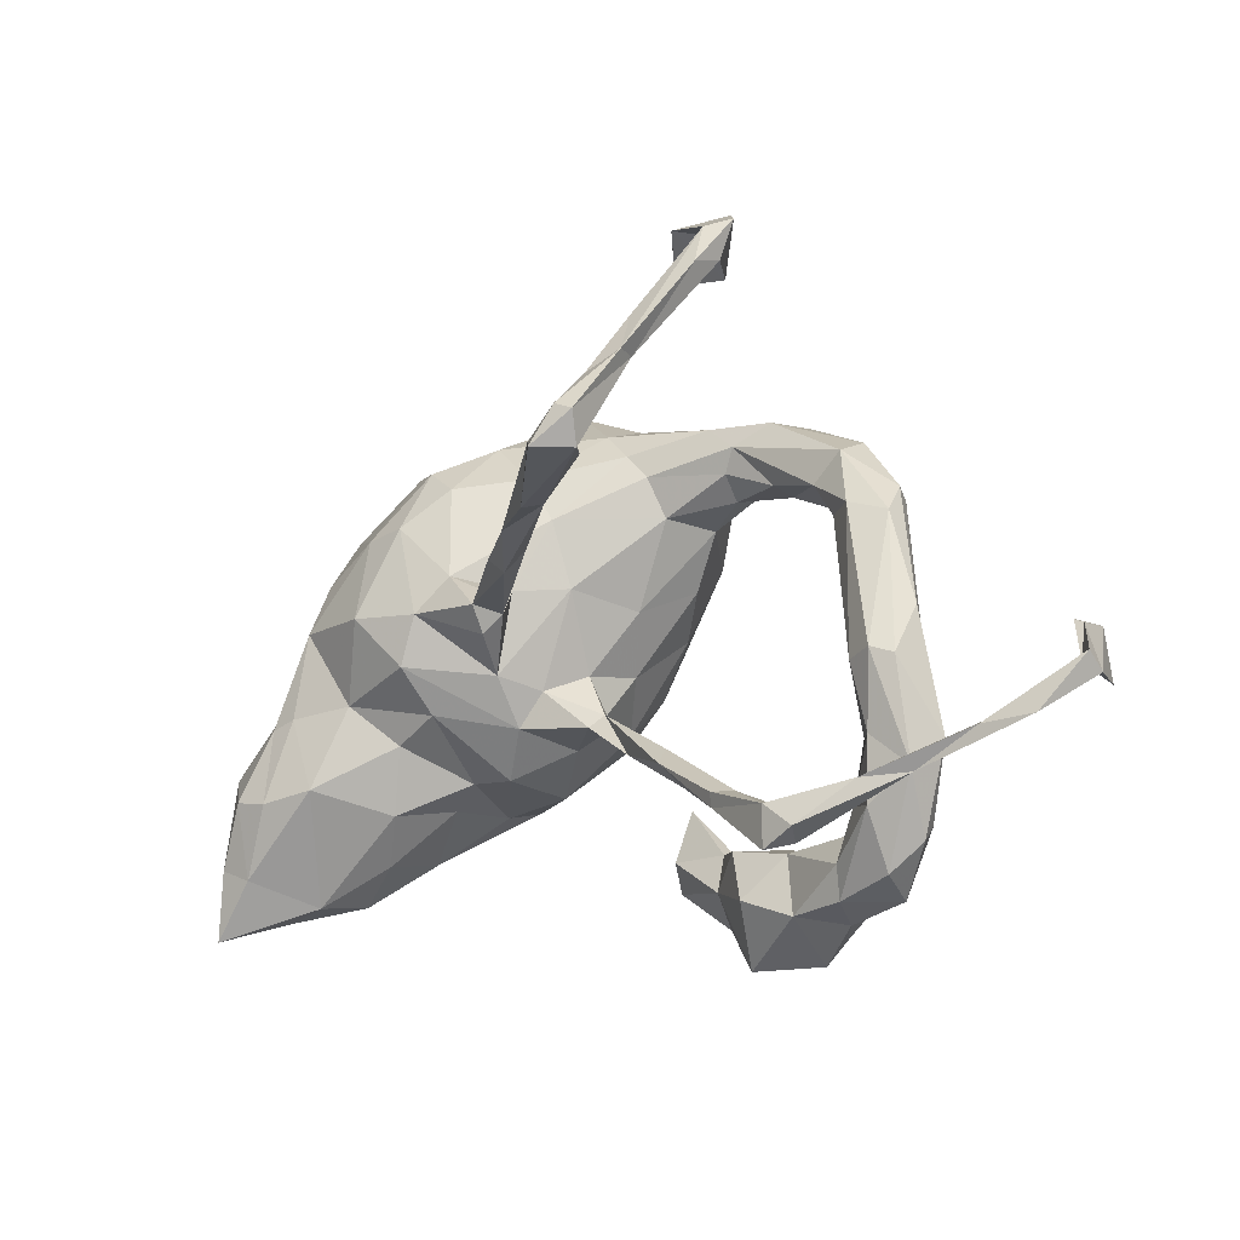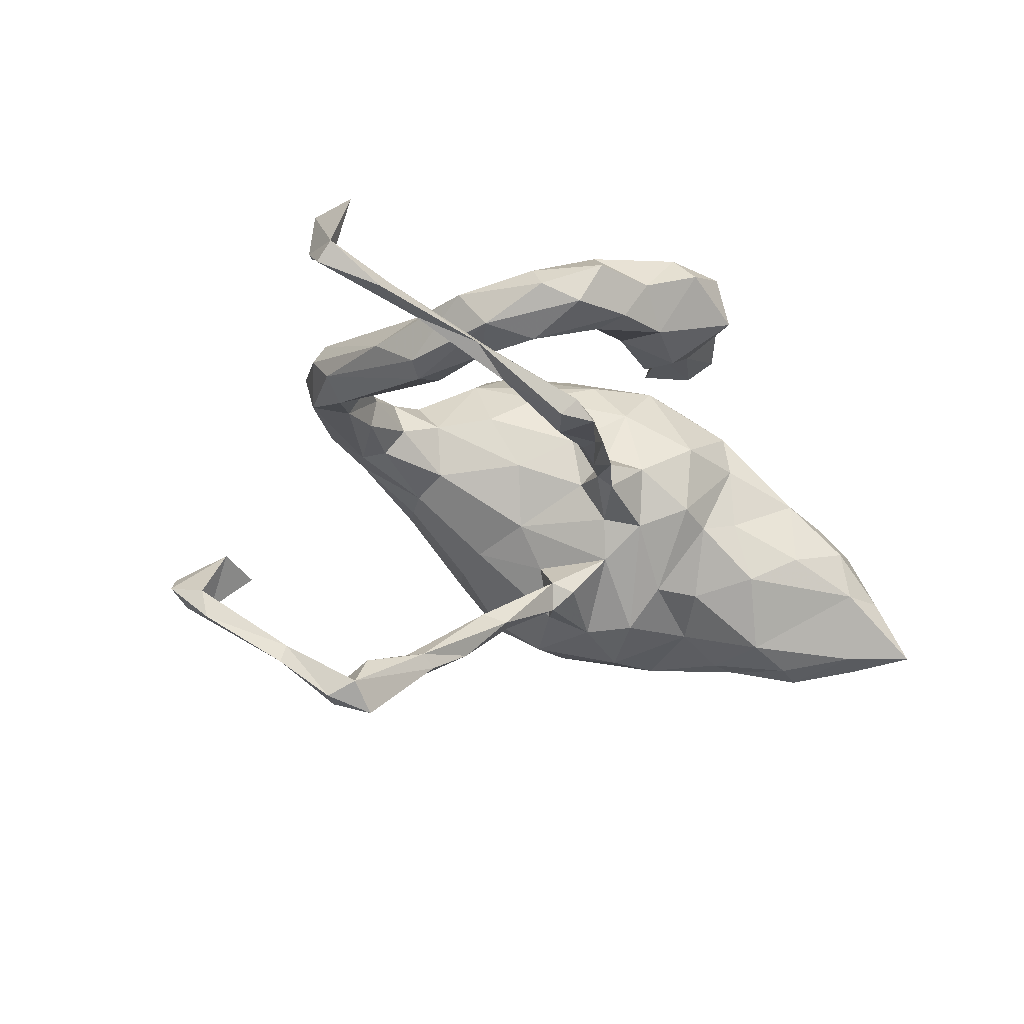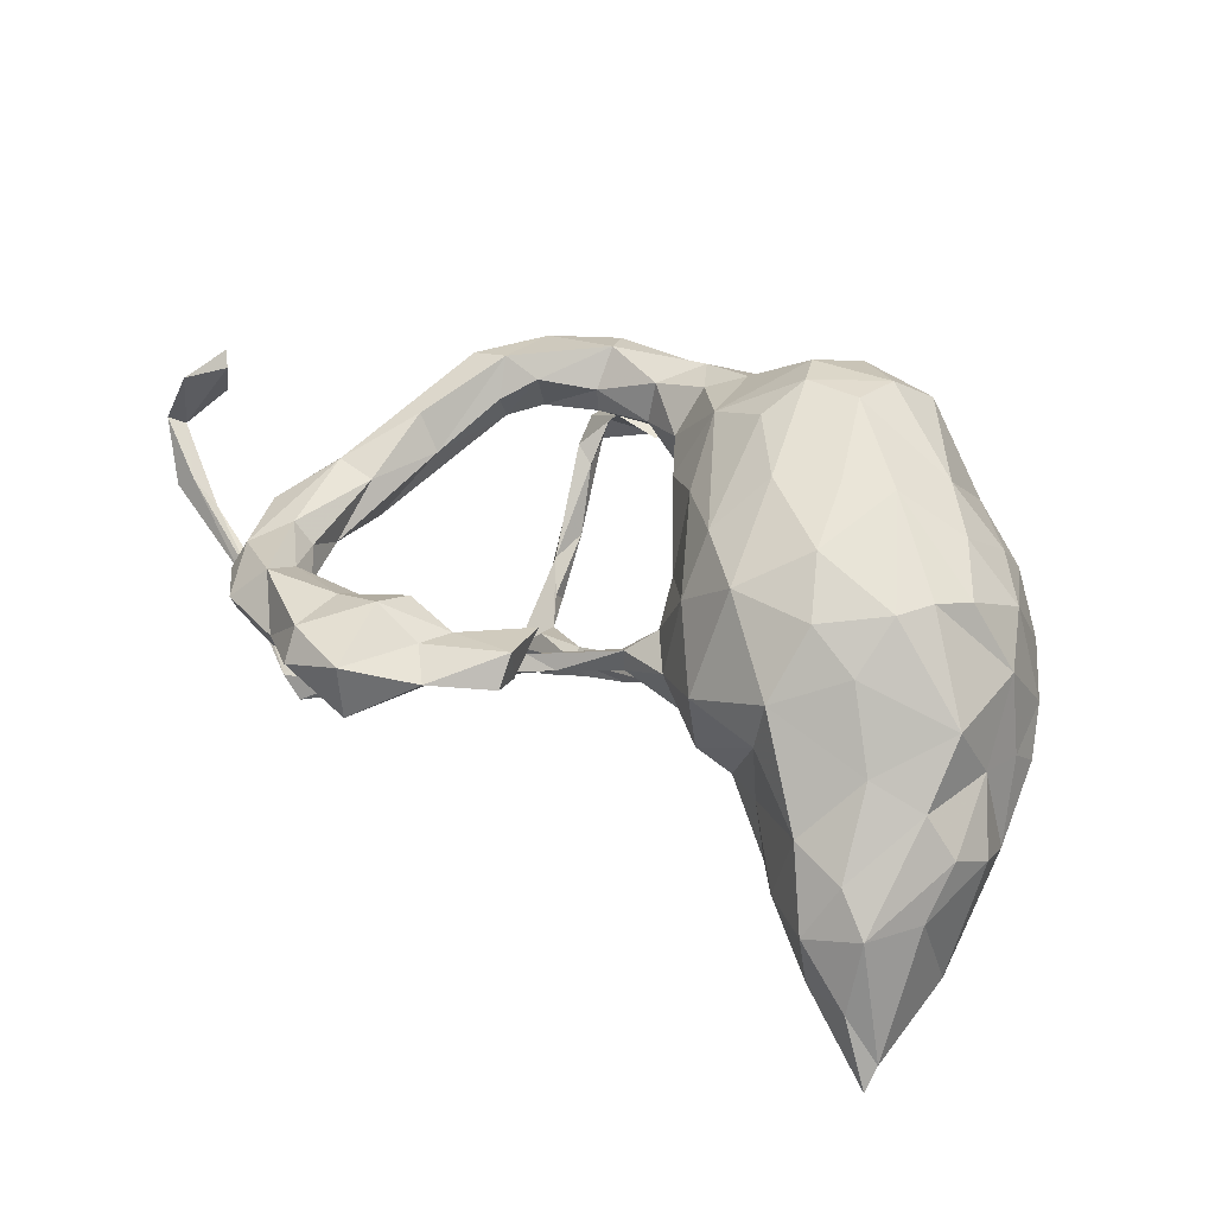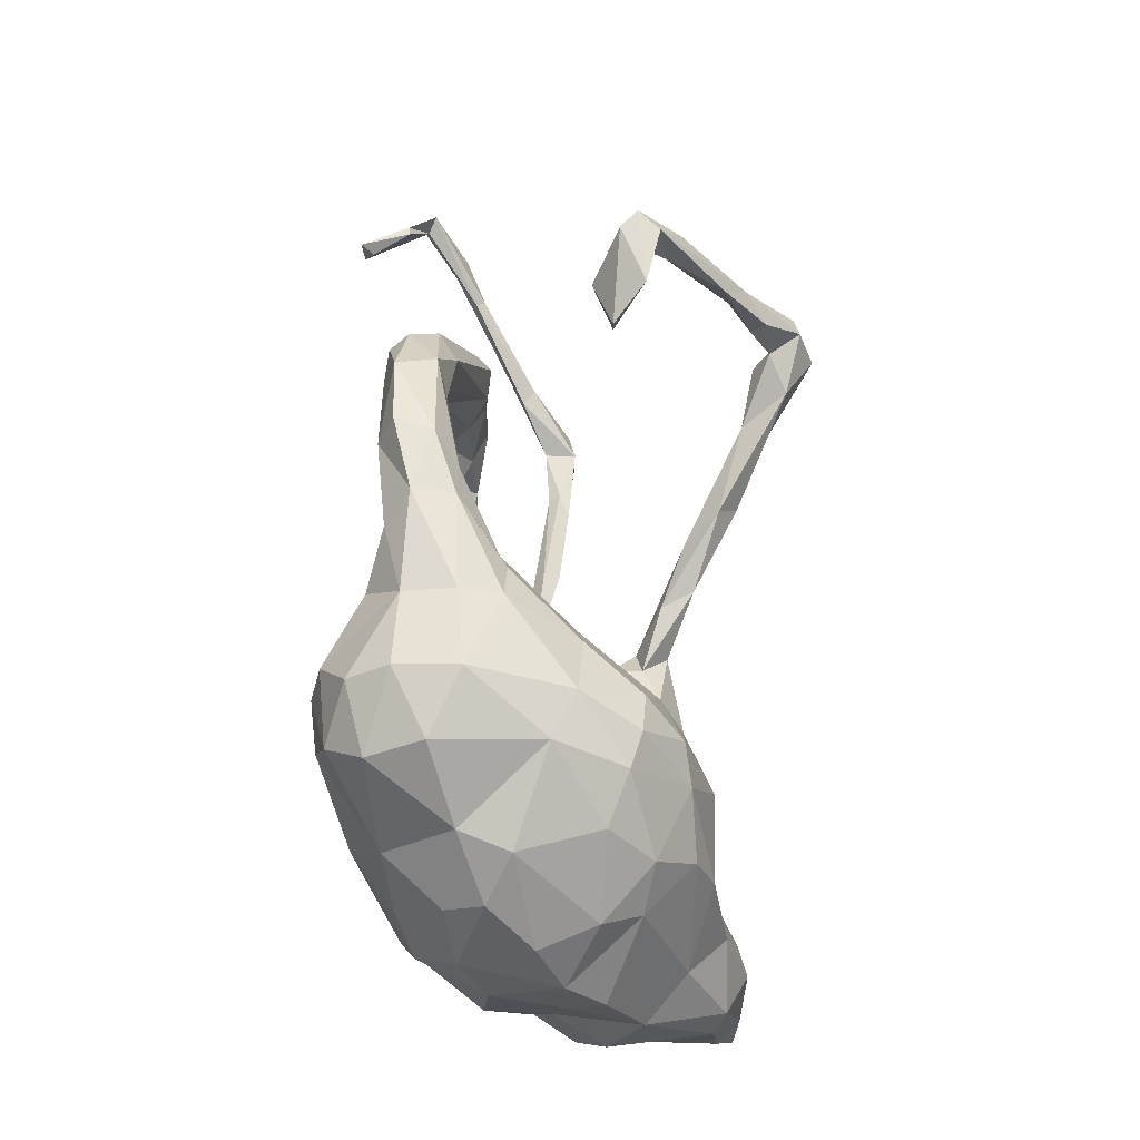
<metadata>
{"format":"obj","ext":"obj","renderer":"f3d","projection":"perspective","resolution":1024,"background":"white","views":[{"elev":-11.5,"azim":-137.9,"up":"+Y"},{"elev":-25.7,"azim":-56.3,"up":"+Z"},{"elev":47.6,"azim":33.7,"up":"+Z"},{"elev":70.0,"azim":79.9,"up":"+Y"}]}
</metadata>
<code>
v 0.1494 0.3422 -0.06245
v -0.5242 -0.3297 -0.1689
v -0.4846 0.5014 -0.3006
v 0.5123 -0.2191 -0.2804
v 0.2964 -0.2456 -0.1397
v -0.4382 0.1568 0.04857
v 0.05867 -0.03987 0.2369
v -0.4131 -0.323 -0.1269
v -0.4863 -0.3755 0.1322
v -0.09169 0.1052 0.1449
v -0.1303 0.2518 0.1926
v 0.5404 -0.06539 0.04931
v -0.4576 -0.3187 0.04765
v 0.4672 -0.1037 -0.248
v 0.2732 0.1103 0.312
v -0.2948 0.1454 -0.4093
v 0.5913 -0.233 -0.2106
v 0.364 0.3044 0.07162
v 0.5817 -0.4361 -0.2552
v -0.173 -0.3213 0.1086
v -0.1722 0.1003 -0.379
v -0.1655 -0.1812 -0.03707
v -0.5952 -0.3389 0.04145
v -0.5145 -0.1888 0.01164
v 0.4876 0.1856 0.0608
v -0.3273 0.1809 -0.4869
v -0.5812 -0.2658 -0.09505
v -0.5143 0.1797 0.1267
v -0.08087 -0.3275 0.1016
v -0.09625 0.065 -0.2961
v -0.5181 0.0388 0.104
v -0.2752 -0.4031 0.02142
v -0.5164 0.5136 -0.2713
v 0.2224 0.3601 -0.009935
v -0.3915 0.5281 -0.2609
v 0.2155 0.2965 -0.1478
v -0.5287 0.1951 0.09192
v -0.4579 -0.416 0.02262
v 0.1994 0.08363 0.3111
v 0.267 -0.2303 -0.03182
v -0.383 0.153 -0.5434
v 0.4396 0.04203 0.2415
v 0.1519 0.2579 -0.1651
v 0.05775 0.2728 -0.08799
v -0.1617 -0.4336 0.1382
v -0.2029 -0.3849 0.1548
v -0.4486 0.2574 0.05435
v 0.2061 -0.194 -0.05331
v 0.389 0.1273 -0.2031
v 0.2155 0.1958 -0.2152
v -0.3638 -0.4597 0.1622
v -0.1633 0.3124 0.1786
v -0.4746 -0.2953 -0.1711
v -0.5502 -0.3846 0.01534
v -0.1209 0.2023 0.03644
v -0.02646 0.368 0.08511
v -0.4827 0.1664 0.02117
v -0.8392 -0.05191 0.05763
v -0.4013 0.2101 0.04923
v -0.8961 -0.1359 0.03463
v -0.472 -0.3598 -0.1687
v 0.4587 -0.3227 0.007532
v -0.5086 -0.3509 -0.1408
v -0.03604 0.09043 -0.2303
v 0.107 0.4179 0.0978
v -0.488 -0.3025 -0.1202
v -0.4617 -0.3633 0.01106
v -0.5986 -0.2656 -0.1196
v 0.57 -0.2023 0.01488
v 0.05379 0.08574 -0.1263
v -0.5124 -0.2445 0.05445
v -0.3492 -0.3327 0.1203
v -0.4676 0.4386 -0.3061
v -0.4117 0.2655 -0.465
v -0.856 -0.05912 0.05671
v -0.832 -0.04826 0.1444
v -0.04287 -0.1059 -0.01889
v 0.4062 0.04798 -0.2315
v -0.7569 -0.2019 -0.05735
v -0.2136 0.2239 0.0983
v 0.4036 -0.007041 0.2606
v 0.03404 0.2831 0.3076
v 0.583 -0.06686 -0.09254
v -0.1018 0.2676 0.01305
v 0.4082 0.2063 0.1856
v -0.259 0.1106 -0.4292
v 0.5521 0.0109 0.01577
v -0.3515 -0.2645 -0.1372
v 0.4298 -0.3775 -0.07121
v -0.2812 -0.3761 0.1866
v -0.3571 -0.4987 0.1214
v 0.3705 -0.304 0.02917
v -0.2029 0.351 0.1306
v -0.8384 -0.1926 -0.03906
v 0.3596 -0.1428 0.2048
v -0.1829 -0.3315 0.1406
v 0.04892 -0.06365 -0.06109
v 0.4572 0.154 -0.1073
v 0.5163 -0.3541 -0.04134
v -0.4759 0.0234 0.05289
v -0.02675 -0.1268 0.006547
v 0.4676 0.1955 -0.04045
v -0.3315 0.3279 0.1382
v 0.4215 0.2433 0.1238
v 0.3098 0.2143 0.2625
v -0.0732 -0.3741 0.1258
v 0.5678 -0.2746 -0.05129
v -0.5017 0.4513 -0.2851
v 0.5148 0.04272 0.141
v -0.004845 -0.02869 0.09551
v 0.5234 -0.4031 -0.152
v -0.3357 -0.3357 0.05835
v -0.4923 -0.2833 0.01305
v -0.4824 -0.3186 0.08979
v 0.3486 0.2829 -0.07058
v 0.2019 0.3567 0.262
v -0.3683 -0.4314 0.02828
v -0.4708 0.5018 -0.2489
v -0.07085 0.2814 0.2232
v 0.3809 0.1308 0.2587
v 0.286 0.1852 -0.2129
v -0.07888 -0.3328 0.1644
v 0.393 0.2118 -0.1365
v 0.4255 -0.08938 -0.2436
v 0.08609 -0.1208 -0.07524
v -0.04005 0.3575 0.1705
v -0.4305 -0.4444 0.08512
v -0.05494 0.06381 0.04763
v -0.5818 -0.3133 0.08102
v -0.005728 0.09202 -0.05631
v -0.8468 -0.1337 0.1417
v 0.4748 0.1253 0.1787
v -0.2218 -0.2072 -0.09858
v 0.3706 -0.05678 0.2622
v 0.1623 0.2983 0.3181
v -0.5198 -0.08825 0.06112
v -0.4568 0.2979 -0.4405
v -0.2981 0.3327 0.07848
v -0.3949 0.1845 0.1254
v -0.02568 -0.126 -0.03748
v 0.1075 0.0474 0.2994
v 0.5361 0.1106 0.02575
v -0.5438 0.1495 0.04204
v -0.5851 -0.08309 0.06677
v -0.2089 -0.1806 -0.06768
v 0.3497 -0.3188 -0.09681
v 0.01289 -0.09267 0.04639
v 0.27 0.3019 -0.1186
v -0.3585 -0.3701 0.1512
v -0.1814 -0.3814 0.08254
v -0.5982 -0.000759 0.0299
v -0.4302 0.1517 -0.4993
v -0.386 0.1613 -0.4456
v -0.3889 0.2034 -0.4699
v 0.1441 -0.1191 0.2375
v 0.457 -0.2251 -0.2745
v 0.5946 -0.1444 -0.03014
v -0.4569 0.1862 0.1436
v -0.5433 -0.2904 -0.02404
v -0.3138 0.2749 0.1683
v -0.5181 -0.08022 -0.02544
v -0.06695 0.306 0.006103
v 0.4489 -0.3831 -0.1552
v 0.5617 0.05379 -0.03281
v -0.4114 0.2113 -0.5241
v 0.2768 -0.1234 0.2482
v -0.7545 -0.1953 -0.04099
v -0.3068 0.2202 0.1212
v -0.4298 0.4641 -0.1867
v 0.1184 0.1075 -0.199
v 0.01947 0.03635 -0.1809
v -0.6109 -0.2383 -0.01026
v -0.3102 0.2287 0.069
v 0.2639 -0.2163 0.1593
v -0.3939 -0.2668 -0.1287
v 0.03805 0.04725 -0.2278
v -0.4822 0.5352 -0.2379
v -0.2508 -0.5035 0.0774
v -0.2433 0.2985 0.05118
v 0.08129 0.3609 0.2702
v 0.05524 -0.1474 0.02491
v -0.1446 0.1933 0.1286
v 0.2029 0.4 0.1672
v 0.4284 -0.2121 0.1055
v 0.2622 -0.1395 -0.1634
v -0.4377 0.1395 0.09595
v 0.2584 -0.2313 0.07995
v 0.04479 0.005621 -0.1982
v 0.01176 -0.03584 0.00487
v 0.1941 -0.03034 -0.2282
v -0.4127 0.2458 -0.4409
v 0.1866 -0.09958 -0.166
v -0.6276 -0.195 0.05021
v -0.1649 0.1351 -0.3472
v -0.5302 -0.4163 0.08316
v -0.6638 -0.2598 -0.07846
v 0.5101 -0.1043 0.152
v 0.0301 0.1447 0.3025
v 0.318 0.3129 0.1473
v -0.5464 -0.2431 0.08568
v -0.2658 -0.4913 0.1631
v 0.08378 0.4022 0.2004
v -0.2359 -0.325 0.05228
v -0.1871 0.3385 0.06308
v -0.1274 0.09508 -0.2835
v 0.1466 0.2226 0.3356
v -0.05873 0.1634 0.248
v -0.5476 -0.1883 -0.02475
v 0.5098 -0.3421 -0.2578
v -0.02349 0.04194 0.2013
v 0.05984 0.2186 0.3307
v -0.2853 0.1149 -0.4102
v -0.4417 0.2001 -0.5201
v -0.09487 -0.2453 0.1261
v -0.4465 0.2943 -0.4081
v 0.5184 -0.046 -0.1729
v 0.1633 0.04863 -0.2301
v 0.01141 0.2006 -0.08239
v -0.2684 -0.3172 0.1542
v -0.4354 0.36 -0.3976
v 0.06011 -0.1106 0.1548
v -0.563 -0.06741 -0.03991
v 0.5832 -0.4037 -0.2249
v 0.3784 -0.207 -0.2472
v -0.4424 0.2828 0.122
v -0.3513 -0.2879 -0.1328
v -0.05296 0.09238 -0.2866
v -0.2521 -0.2446 -0.07658
v -0.1137 -0.1786 -0.04452
v -0.2243 0.2596 0.05724
v 0.5151 -0.1972 0.07348
v -0.8178 -0.06552 0.1261
v 0.2303 -0.03431 0.2908
v -0.8942 -0.1083 0.005687
v -0.2159 0.2482 0.1606
v -0.8076 -0.1863 -0.0146
v -0.6279 -0.2662 -0.07877
v 0.3317 -0.07407 -0.2096
v -0.8714 -0.1213 0.02243
v 0.2684 0.05103 -0.2585
v -0.3895 -0.2754 -0.1092
v -0.5009 0.4371 -0.3384
v -0.01305 0.3496 0.01999
v 0.5633 -0.3229 -0.2639
v 0.1376 -0.2099 0.08521
v -0.3509 0.4675 -0.2045
v 0.5712 -0.1738 -0.2308
v -0.3467 0.496 -0.2034
v 0.1422 -0.193 -0.0365
v 0.05858 0.07801 -0.1828
v -0.5966 -0.07828 -0.02288
v 0.08303 -0.04375 -0.1278
f 29 122 106
f 96 20 219
f 106 45 150
f 127 51 9
f 178 45 201
f 245 155 221
f 245 174 155
f 122 214 96
f 122 96 46
f 96 219 90
f 46 96 90
f 90 219 149
f 149 219 72
f 106 122 45
f 45 122 46
f 45 46 201
f 201 46 90
f 90 149 51
f 51 149 9
f 51 201 90
f 201 51 91
f 127 91 51
f 116 199 183
f 116 183 202
f 116 202 180
f 126 180 202
f 180 126 82
f 82 126 119
f 105 199 116
f 119 126 52
f 120 85 105
f 105 85 199
f 11 207 119
f 132 85 120
f 42 132 120
f 109 132 42
f 7 198 207
f 210 7 207
f 239 167 234
f 79 94 234
f 167 79 234
f 222 172 251
f 208 172 222
f 161 208 222
f 100 24 161
f 22 77 145
f 22 101 77
f 229 101 22
f 101 229 140
f 181 101 140
f 97 140 77
f 97 125 140
f 140 125 181
f 157 83 12
f 189 97 77
f 143 222 251
f 130 189 128
f 130 97 189
f 130 252 97
f 87 83 164
f 130 128 55
f 142 98 102
f 142 164 98
f 218 55 84
f 218 130 55
f 84 162 218
f 162 44 218
f 243 44 162
f 1 44 243
f 115 148 34
f 65 34 1
f 148 1 34
f 163 111 89
f 111 223 99
f 63 196 2
f 63 237 196
f 164 83 98
f 148 36 1
f 147 189 77
f 147 110 189
f 12 83 87
f 128 189 110
f 57 161 222
f 57 6 161
f 6 100 161
f 55 128 182
f 37 143 151
f 57 222 143
f 25 142 102
f 47 57 143
f 59 6 57
f 59 57 47
f 47 179 59
f 55 80 230
f 84 55 230
f 25 102 18
f 138 179 47
f 179 230 173
f 204 179 138
f 179 84 230
f 204 84 179
f 162 84 204
f 243 162 204
f 18 34 199
f 18 115 34
f 102 115 18
f 65 1 243
f 151 143 251
f 87 164 142
f 244 223 19
f 109 42 81
f 221 7 210
f 166 233 155
f 155 141 7
f 221 155 7
f 95 134 166
f 166 155 174
f 174 95 166
f 135 116 180
f 82 135 180
f 105 116 135
f 206 135 211
f 211 135 82
f 105 135 206
f 15 105 206
f 211 207 198
f 211 82 207
f 82 119 207
f 42 120 15
f 15 120 105
f 15 206 39
f 39 206 141
f 141 206 211
f 198 141 211
f 81 42 15
f 233 15 39
f 7 141 198
f 134 81 15
f 134 15 233
f 141 233 39
f 134 233 166
f 155 233 141
f 4 244 209
f 17 223 244
f 156 209 224
f 4 209 156
f 247 4 14
f 4 247 244
f 247 17 244
f 124 224 238
f 124 156 224
f 14 156 124
f 14 4 156
f 78 216 14
f 216 247 14
f 190 238 192
f 78 14 124
f 176 188 171
f 176 217 188
f 217 240 190
f 240 238 190
f 78 238 240
f 78 124 238
f 64 194 205
f 30 171 205
f 176 171 30
f 64 227 194
f 171 64 205
f 250 227 64
f 250 176 227
f 170 176 250
f 170 217 176
f 50 217 170
f 240 217 50
f 121 78 240
f 121 49 78
f 121 240 50
f 108 169 33
f 169 177 33
f 73 118 108
f 118 169 108
f 177 35 33
f 35 118 3
f 33 35 3
f 35 169 118
f 246 169 35
f 248 35 177
f 196 79 68
f 248 246 35
f 30 205 212
f 227 21 194
f 227 30 21
f 227 176 30
f 215 73 108
f 242 108 33
f 3 242 33
f 118 73 3
f 86 21 212
f 205 16 212
f 21 30 212
f 80 235 168
f 132 25 104
f 109 142 132
f 174 184 95
f 11 52 235
f 160 103 225
f 132 104 85
f 85 104 199
f 207 11 182
f 207 182 10
f 80 182 235
f 182 11 235
f 168 235 160
f 168 160 139
f 139 160 158
f 158 225 28
f 210 207 10
f 110 210 10
f 197 12 109
f 197 109 81
f 197 81 134
f 221 210 110
f 197 134 95
f 184 197 95
f 131 76 60
f 232 131 239
f 194 26 16
f 205 194 16
f 220 215 191
f 137 215 242
f 215 108 242
f 220 137 3
f 220 73 215
f 3 137 242
f 73 220 3
f 153 154 152
f 212 153 152
f 86 212 152
f 212 16 153
f 16 154 153
f 16 26 154
f 26 86 41
f 21 86 26
f 194 21 26
f 154 215 152
f 154 191 215
f 191 154 74
f 220 74 137
f 191 74 220
f 41 86 152
f 165 41 213
f 41 152 213
f 165 26 41
f 213 152 215
f 137 213 215
f 137 165 213
f 74 165 137
f 74 154 165
f 26 165 154
f 63 66 237
f 66 27 237
f 8 66 63
f 8 241 66
f 163 89 146
f 223 107 99
f 167 68 79
f 68 2 196
f 27 68 167
f 27 167 237
f 53 68 27
f 66 53 27
f 175 66 241
f 145 175 241
f 145 88 175
f 8 228 241
f 133 88 145
f 228 8 226
f 133 226 88
f 22 241 228
f 133 228 226
f 146 40 5
f 163 146 5
f 241 22 145
f 229 228 133
f 192 48 249
f 185 5 48
f 5 40 48
f 192 249 125
f 185 48 192
f 83 157 17
f 83 17 247
f 252 125 97
f 83 247 216
f 70 252 130
f 98 83 216
f 236 60 94
f 159 38 54
f 69 157 12
f 181 147 101
f 101 147 77
f 24 100 136
f 193 144 151
f 151 251 193
f 193 251 172
f 236 239 60
f 75 58 239
f 60 75 234
f 75 239 234
f 234 94 60
f 40 187 48
f 187 245 249
f 181 249 245
f 24 136 71
f 99 107 69
f 99 69 231
f 231 62 99
f 62 231 184
f 62 184 92
f 92 187 40
f 13 113 71
f 24 113 208
f 71 113 24
f 172 23 193
f 203 150 32
f 203 32 112
f 112 32 117
f 13 112 67
f 113 13 67
f 159 67 38
f 113 67 159
f 172 54 23
f 112 117 67
f 218 70 130
f 218 170 70
f 44 170 218
f 115 102 123
f 102 98 123
f 1 43 44
f 36 43 1
f 115 123 148
f 19 111 163
f 19 223 111
f 68 53 2
f 2 61 63
f 53 61 2
f 61 8 63
f 226 8 61
f 53 226 61
f 66 175 53
f 175 88 53
f 88 226 53
f 185 224 5
f 224 163 5
f 224 209 163
f 223 17 107
f 238 185 192
f 188 252 171
f 238 224 185
f 100 158 31
f 100 186 158
f 128 10 182
f 186 139 158
f 6 139 186
f 132 142 25
f 37 47 143
f 28 225 37
f 37 225 47
f 59 168 139
f 173 168 59
f 230 80 173
f 80 168 173
f 55 182 80
f 104 25 18
f 138 47 225
f 103 138 225
f 104 18 199
f 93 138 103
f 93 204 138
f 93 56 204
f 126 56 93
f 65 243 56
f 183 34 65
f 178 91 117
f 32 178 117
f 38 195 54
f 67 117 38
f 6 186 100
f 59 139 6
f 173 59 179
f 56 243 204
f 214 29 20
f 122 29 214
f 92 174 187
f 92 184 174
f 129 144 193
f 129 200 144
f 79 196 94
f 17 157 107
f 107 157 69
f 48 187 249
f 249 181 125
f 140 229 77
f 77 229 133
f 77 133 145
f 229 22 228
f 161 24 208
f 237 167 236
f 196 237 236
f 94 196 236
f 167 239 236
f 208 113 159
f 208 159 172
f 99 62 89
f 89 62 92
f 146 89 92
f 146 92 40
f 159 54 172
f 111 99 89
f 199 34 183
f 187 174 245
f 231 197 184
f 239 131 60
f 58 232 239
f 200 136 144
f 181 221 147
f 181 245 221
f 231 12 197
f 76 75 60
f 158 160 225
f 144 136 31
f 147 221 110
f 232 58 76
f 144 28 151
f 31 28 144
f 136 100 31
f 28 37 151
f 31 158 28
f 128 110 10
f 71 136 200
f 69 12 231
f 12 87 109
f 109 87 142
f 160 93 103
f 52 93 160
f 235 52 160
f 11 119 52
f 126 93 52
f 56 126 202
f 202 65 56
f 183 65 202
f 178 201 91
f 150 178 32
f 150 45 178
f 195 9 129
f 38 127 195
f 127 9 195
f 29 106 150
f 195 129 23
f 149 114 9
f 149 72 114
f 13 114 72
f 72 112 13
f 203 112 72
f 219 203 72
f 219 20 203
f 20 150 203
f 20 29 150
f 9 200 129
f 9 114 200
f 114 71 200
f 13 71 114
f 214 20 96
f 117 127 38
f 117 91 127
f 23 54 195
f 23 129 193
f 252 190 125
f 190 192 125
f 252 70 171
f 217 252 188
f 217 190 252
f 49 216 78
f 171 250 64
f 70 250 171
f 19 209 244
f 19 163 209
f 169 248 177
f 246 248 169
f 123 49 121
f 123 121 148
f 148 121 36
f 36 121 50
f 36 50 43
f 44 43 170
f 123 98 49
f 43 50 170
f 98 216 49
f 170 250 70
f 131 232 76
f 76 58 75

</code>
